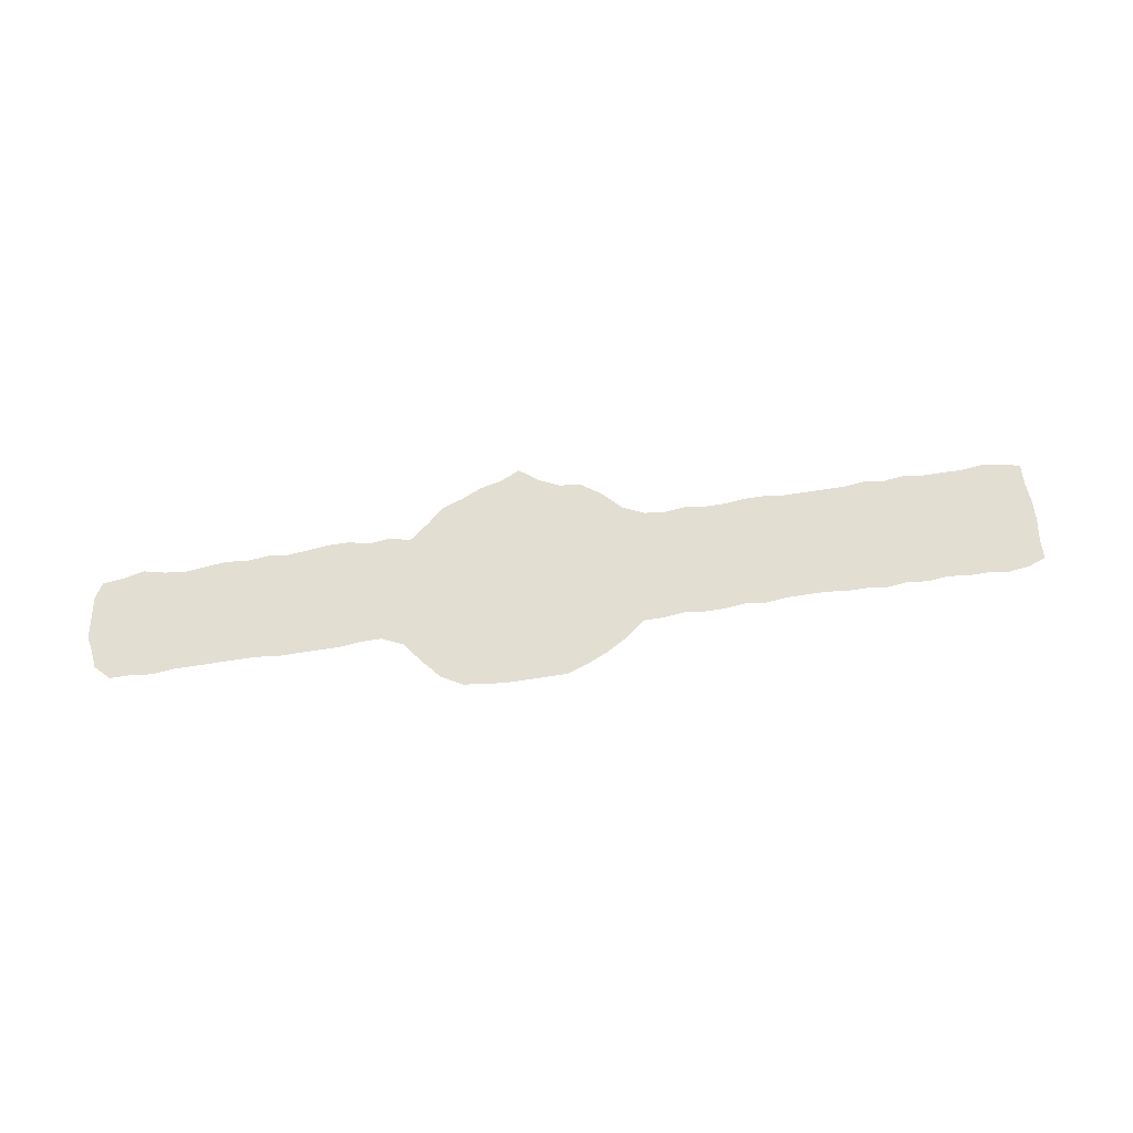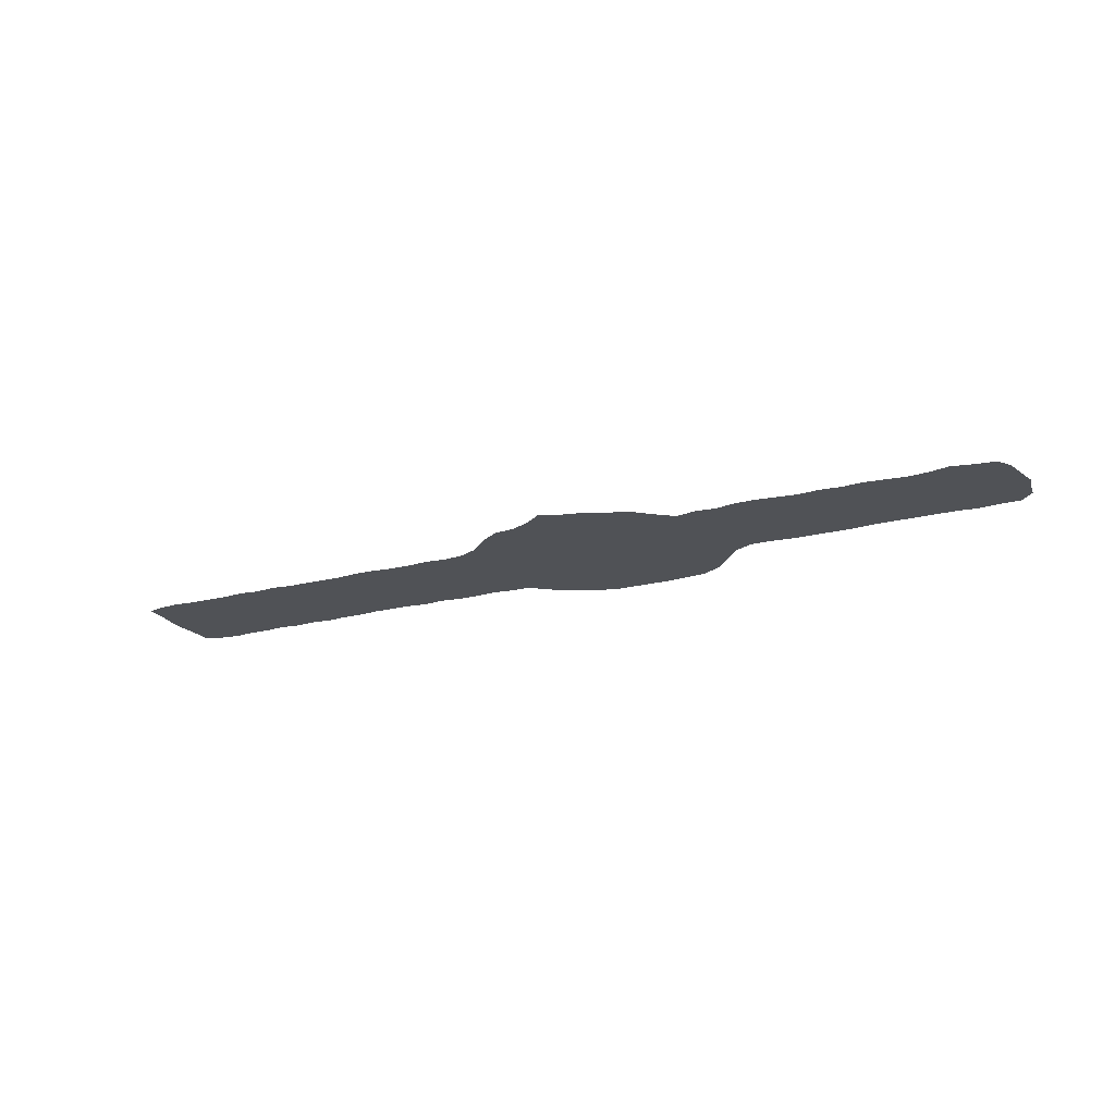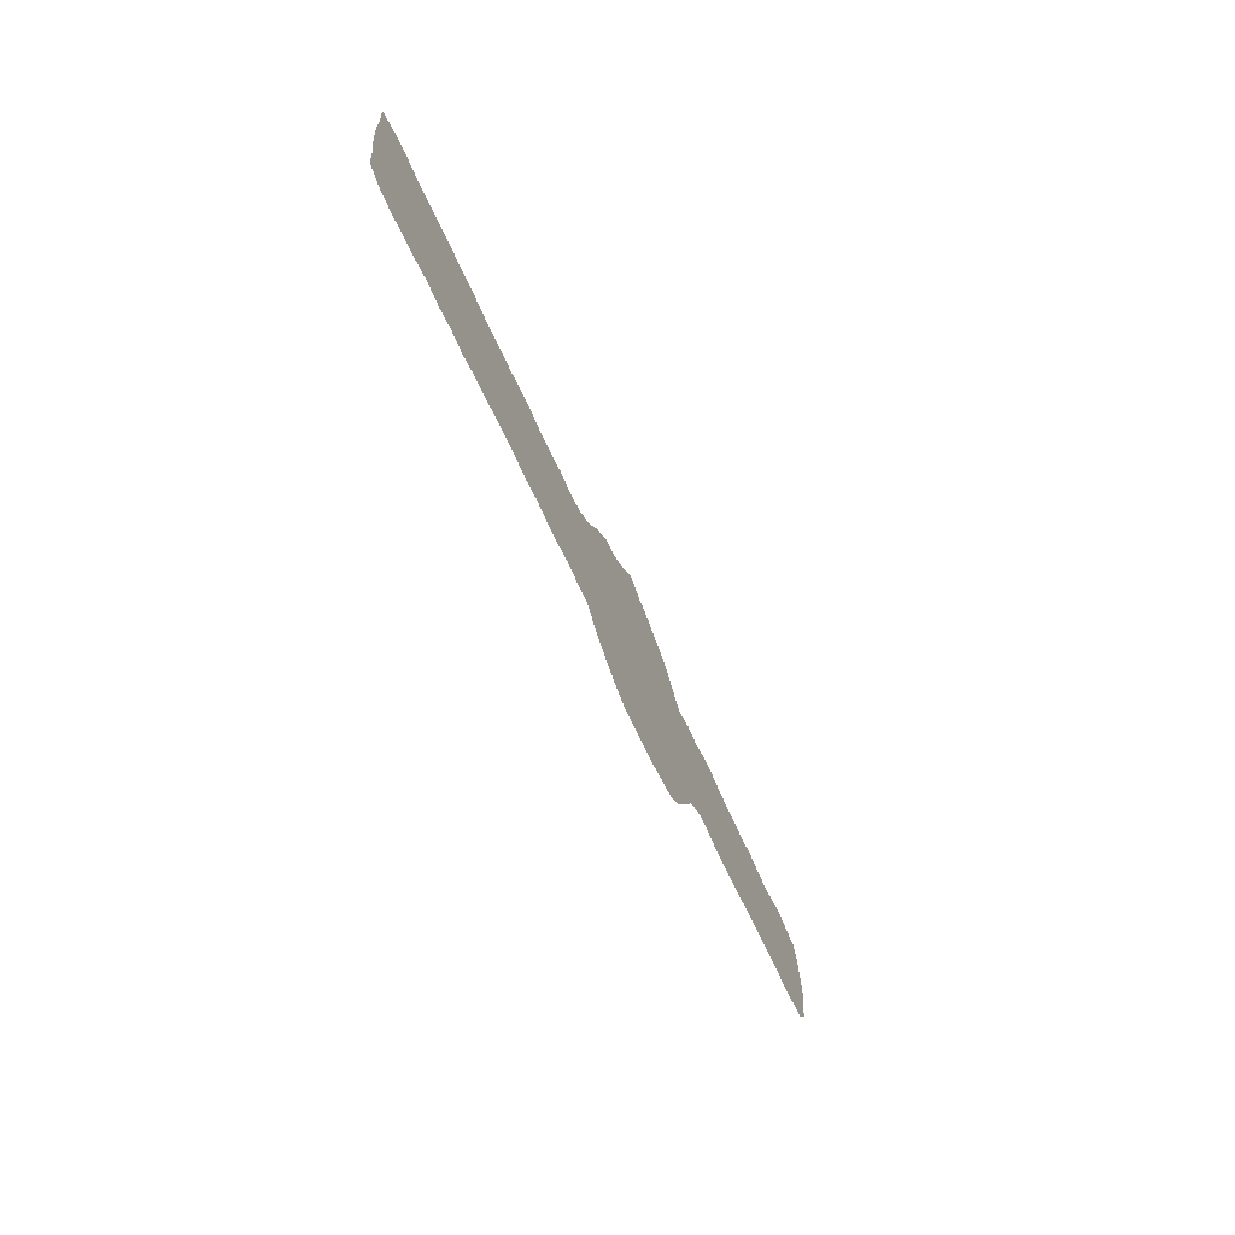
<metadata>
{"format":"obj","ext":"obj","renderer":"f3d","projection":"perspective","resolution":1024,"background":"white","views":[{"elev":68.0,"azim":-8.8,"up":"+Z"},{"elev":-20.9,"azim":-155.0,"up":"+Z"},{"elev":-56.1,"azim":112.2,"up":"+Y"}]}
</metadata>
<code>
v 0 0.1148 0
v 0.004349 0.1344 0
v 0.009569 0.1579 0
v 0.01914 0.1722 0
v 0.04067 0.1746 0
v 0.0622 0.1794 0
v 0.08373 0.1746 0
v 0.1053 0.1722 0
v 0.1288 0.1749 0
v 0.1483 0.177 0
v 0.1699 0.1746 0
v 0.1914 0.177 0
v 0.2129 0.1746 0
v 0.2364 0.1772 0
v 0.256 0.1794 0
v 0.2775 0.1794 0
v 0.299 0.1746 0
v 0.3206 0.177 0
v 0.3421 0.1722 0
v 0.3631 0.1882 0
v 0.3804 0.2034 0
v 0.4019 0.2105 0
v 0.4234 0.2201 0
v 0.445 0.2249 0
v 0.4665 0.2344 0
v 0.4857 0.2201 0
v 0.5072 0.2105 0
v 0.5287 0.2081 0
v 0.5502 0.1938 0
v 0.5694 0.1746 0
v 0.5909 0.1651 0
v 0.6124 0.1627 0
v 0.634 0.1651 0
v 0.6555 0.1627 0
v 0.677 0.1627 0
v 0.6986 0.1651 0
v 0.7201 0.1651 0
v 0.7416 0.1627 0
v 0.763 0.1627 0
v 0.7825 0.1627 0
v 0.8062 0.1627 0
v 0.8277 0.1651 0
v 0.8493 0.1627 0
v 0.8708 0.1651 0
v 0.8923 0.1627 0
v 0.9143 0.1627 0
v 0.9354 0.1627 0
v 0.9569 0.1651 0
v 0.9785 0.1627 0
v 0.9976 0.1579 0
v 0.9976 0.1364 0
v 1 0.1148 0
v 1 0.0933 0
v 0.9976 0.07177 0
v 0.9976 0.05024 0
v 0.9785 0.04306 0
v 0.9569 0.04067 0
v 0.9354 0.04306 0
v 0.9139 0.04306 0
v 0.8923 0.04546 0
v 0.8708 0.04306 0
v 0.8493 0.04546 0
v 0.8277 0.04306 0
v 0.8062 0.04546 0
v 0.7847 0.04546 0
v 0.7632 0.04785 0
v 0.742 0.04785 0
v 0.7201 0.04785 0
v 0.6986 0.04546 0
v 0.677 0.04785 0
v 0.6555 0.04546 0
v 0.634 0.04546 0
v 0.6124 0.04785 0
v 0.5909 0.04546 0
v 0.5694 0.04546 0
v 0.5478 0.02871 0
v 0.5263 0.01675 0
v 0.5048 0.007177 0
v 0.4833 0 0
v 0.4639 0 0
v 0.4423 0 0
v 0.4187 0 0
v 0.3952 0.00261 0
v 0.3756 0.004785 0
v 0.3541 0.01675 0
v 0.3357 0.03794 0
v 0.3206 0.05742 0
v 0.299 0.06699 0
v 0.2775 0.06699 0
v 0.256 0.06459 0
v 0.2319 0.06459 0
v 0.2107 0.06459 0
v 0.1914 0.06459 0
v 0.1699 0.06699 0
v 0.1481 0.06699 0
v 0.1287 0.06699 0
v 0.1072 0.06699 0
v 0.08373 0.06699 0
v 0.0622 0.06459 0
v 0.04067 0.06699 0
v 0.01914 0.06699 0
v 0.004785 0.08134 0
v 0.00295 0.09884 0
v 0.4816 0.01333 0
v 0.4862 0.1039 0
v 0.1256 0.1567 0
v 0.5707 0.1162 0
v 0.5864 0.101 0
v 0.7815 0.1042 0
v 0.0265 0.152 0
v 0.01845 0.1125 0
v 0.02624 0.08852 0
v 0.9754 0.1426 0
v 0.9645 0.1226 0
v 0.5534 0.1045 0
v 0.7302 0.1 0
v 0.7099 0.1047 0
v 0.747 0.08658 0
v 0.6687 0.1113 0
v 0.6484 0.1041 0
v 0.5263 0.1924 0
v 0.06163 0.1621 0
v 0.05539 0.1254 0
v 0.08128 0.1167 0
v 0.04004 0.1078 0
v 0.9739 0.07052 0
v 0.909 0.1055 0
v 0.1457 0.1097 0
v 0.5113 0.1114 0
v 0.44 0.1058 0
v 0.4189 0.1023 0
v 0.4526 0.2011 0
v 0.3781 0.0187 0
v 0.1052 0.1177 0
v 0.2359 0.1193 0
v 0.3342 0.1068 0
v 0.3171 0.1261 0
v 0.4654 0.2166 0
v 0.1284 0.117 0
v 0.2158 0.1179 0
v 0.1959 0.1194 0
v 0.3876 0.1868 0
v 0.3846 0.09865 0
v 0.4051 0.08929 0
v 0.2954 0.1268 0
v 0.153 0.1284 0
v 0.2556 0.1217 0
v 0.2761 0.1252 0
v 0.6894 0.09981 0
v 0.8117 0.1005 0
v 0.9307 0.1017 0
v 0.8888 0.1077 0
v 0.1945 0.08133 0
v 0.8399 0.1101 0
v 0.7528 0.1223 0
v 0.6055 0.1066 0
v 0.6267 0.1068 0
v 0.7554 0.1055 0
v 0.1746 0.1233 0
v 0.5046 0.1634 0
v 0.4883 0.1465 0
v 0.5076 0.03195 0
v 0.7852 0.134 0
v 0.7887 0.08764 0
v 0.9504 0.1414 0
v 0.5297 0.1539 0
v 0.5722 0.1451 0
v 0.5481 0.1435 0
v 0.4189 0.1365 0
v 0.7037 0.1348 0
v 0.5105 0.139 0
v 0.6567 0.1264 0
v 0.4671 0.02191 0
v 0.04713 0.1478 0
v 0.3468 0.08562 0
v 0.0312 0.1303 0
v 0.9341 0.1302 0
v 0.9152 0.133 0
v 0.3694 0.0816 0
v 0.3553 0.04439 0
v 0.5356 0.04944 0
v 0.3735 0.03643 0
v 0.6365 0.08513 0
v 0.5217 0.1734 0
v 0.4187 0.162 0
v 0.445 0.1611 0
v 0.4286 0.2032 0
v 0.1168 0.09275 0
v 0.2267 0.1001 0
v 0.1685 0.1468 0
v 0.355 0.1245 0
v 0.1351 0.1385 0
v 0.4818 0.1667 0
v 0.8861 0.06095 0
v 0.2057 0.1347 0
v 0.3717 0.1424 0
v 0.3249 0.07974 0
v 0.3523 0.1496 0
v 0.3962 0.1676 0
v 0.139 0.09035 0
v 0.7558 0.152 0
v 0.2429 0.1397 0
v 0.4095 0.01886 0
v 0.2473 0.1006 0
v 0.4728 0.1289 0
v 0.447 0.1317 0
v 0.5228 0.09088 0
v 0.2632 0.1422 0
v 0.4903 0.1856 0
v 0.6787 0.08281 0
v 0.5173 0.04908 0
v 0.4624 0.07147 0
v 0.8234 0.07843 0
v 0.8036 0.134 0
v 0.7786 0.06766 0
v 0.4026 0.1166 0
v 0.4481 0.02183 0
v 0.9308 0.06786 0
v 0.5525 0.1239 0
v 0.7176 0.1217 0
v 0.5036 0.08454 0
v 0.4842 0.07652 0
v 0.5513 0.04617 0
v 0.369 0.1675 0
v 0.5903 0.125 0
v 0.6182 0.08958 0
v 0.6357 0.1254 0
v 0.4847 0.03594 0
v 0.7546 0.06792 0
v 0.749 0.1389 0
v 0.4783 0.2012 0
v 0.1883 0.1398 0
v 0.3794 0.1218 0
v 0.4634 0.1793 0
v 0.4761 0.05576 0
v 0.4994 0.05797 0
v 0.5826 0.07995 0
v 0.4367 0.1819 0
v 0.9834 0.1151 0
v 0.5631 0.07588 0
v 0.5501 0.06312 0
v 0.7267 0.1426 0
v 0.7117 0.06519 0
v 0.696 0.07406 0
v 0.6812 0.1265 0
v 0.6581 0.07985 0
v 0.8369 0.06082 0
v 0.7702 0.1233 0
v 0.4943 0.1259 0
v 0.06974 0.1399 0
v 0.07361 0.08886 0
v 0.05067 0.08665 0
v 0.9483 0.08582 0
v 0.966 0.09849 0
v 0.9077 0.07319 0
v 0.8958 0.1247 0
v 0.5238 0.06904 0
v 0.5348 0.1077 0
v 0.8163 0.1468 0
v 0.7313 0.07178 0
v 0.4281 0.02159 0
v 0.4541 0.05559 0
v 0.4353 0.04511 0
v 0.4611 0.1098 0
v 0.4649 0.1528 0
v 0.09497 0.09239 0
v 0.09344 0.1424 0
v 0.1141 0.1415 0
v 0.223 0.138 0
v 0.3087 0.09073 0
v 0.3213 0.1437 0
v 0.1622 0.1045 0
v 0.4495 0.08815 0
v 0.2049 0.1 0
v 0.4128 0.04024 0
v 0.3731 0.05842 0
v 0.3931 0.05077 0
v 0.3971 0.1423 0
v 0.3565 0.06745 0
v 0.3367 0.1328 0
v 0.3034 0.147 0
v 0.1488 0.1558 0
v 0.427 0.08459 0
v 0.4693 0.09056 0
v 0.2839 0.1512 0
v 0.2869 0.1027 0
v 0.5435 0.08449 0
v 0.2667 0.1062 0
v 0.5275 0.0341 0
v 0.8026 0.07687 0
v 0.8228 0.1242 0
v 0.4118 0.186 0
v 0.509 0.1862 0
v 0.3835 0.1553 0
v 0.8876 0.07836 0
v 0.868 0.07707 0
v 0.8466 0.0774 0
v 0.9837 0.08957 0
v 0.8463 0.1281 0
v 0.3939 0.02852 0
v 0.6132 0.1263 0
v 0.6016 0.08384 0
v 0.9509 0.06226 0
v 0.1748 0.08745 0
v 0.7968 0.1182 0
v 0.9222 0.08725 0
v 0.8762 0.09491 0
v 0.8557 0.09603 0
v 0.5378 0.176 0
v 0.7119 0.08698 0
v 0.6679 0.09564 0
v 0.7673 0.08675 0
v 0.9465 0.1133 0
v 0.1852 0.1025 0
v 0.7361 0.1212 0
v 0.3087 0.1099 0
v 0.3615 0.1042 0
v 0.6985 0.1181 0
v 0.9218 0.1178 0
v 0.8992 0.09103 0
v 0.4948 0.02202 0
v 0.8681 0.1185 0
v 0.7713 0.1453 0
v 0.4386 0.06782 0
v 0.2407 0.08262 0
v 0.426 0.1194 0
v 0.5524 0.1642 0
v 0.5671 0.09303 0
v 0.7081 0.1509 0
v 0.2875 0.08318 0
v 0.6672 0.1444 0
v 0.6624 0.061 0
v 0.643 0.06439 0
v 0.06095 0.1054 0
v 0.08313 0.1577 0
v 0.4327 0.1475 0
v 0.9031 0.1456 0
v 0.6452 0.145 0
v 0.5755 0.06151 0
v 0.9654 0.05446 0
v 0.2276 0.158 0
v 0.3327 0.1561 0
v 0.1581 0.08363 0
v 0.4605 0.03913 0
v 0.2185 0.08211 0
v 0.3896 0.07381 0
v 0.3395 0.06194 0
v 0.3147 0.1606 0
v 0.205 0.1556 0
v 0.4138 0.06431 0
v 0.2483 0.1595 0
v 0.2665 0.1623 0
v 0.2655 0.0861 0
v 0.68 0.06489 0
v 0.6884 0.1469 0
v 0.8164 0.06086 0
v 0.797 0.05976 0
v 0.7943 0.1482 0
v 0.912 0.05659 0
v 0.9263 0.1468 0
v 0.8812 0.1422 0
v 0.8345 0.09276 0
v 0.8368 0.1449 0
v 0.8605 0.06061 0
v 0.86 0.1433 0
v 0.5995 0.1457 0
v 0.5303 0.1291 0
v 0.5975 0.06383 0
v 0.6233 0.1448 0
v 0.6205 0.06753 0
v 0.1844 0.159 0
f 78 104 79
f 100 112 101
f 107 115 328
f 3 110 4
f 1 103 111
f 125 176 111
f 100 252 112
f 49 113 50
f 48 165 113
f 30 327 167
f 265 186 206
f 27 121 28
f 5 122 6
f 123 176 125
f 47 360 165
f 54 298 126
f 346 179 276
f 267 250 124
f 182 180 85
f 309 184 166
f 29 309 327
f 83 133 84
f 24 138 25
f 194 61 60
f 341 349 269
f 20 142 21
f 167 219 107
f 203 275 300
f 191 136 317
f 224 198 196
f 275 277 300
f 278 294 196
f 199 142 224
f 199 278 185
f 324 350 263
f 131 283 130
f 261 82 81
f 246 332 354
f 203 83 82
f 259 214 291
f 205 265 206
f 83 300 133
f 160 193 161
f 161 205 249
f 212 273 324
f 302 368 370
f 228 344 173
f 217 263 261
f 24 132 138
f 75 223 76
f 315 220 116
f 53 298 54
f 126 303 340
f 104 80 79
f 367 171 129
f 221 105 222
f 112 102 101
f 366 167 225
f 162 289 211
f 215 229 66
f 2 110 3
f 110 5 4
f 1 111 2
f 111 103 112
f 112 103 102
f 113 51 50
f 113 239 51
f 48 113 49
f 47 165 48
f 51 239 52
f 113 114 239
f 166 367 168
f 107 219 115
f 328 287 240
f 339 240 241
f 170 318 220
f 76 181 289
f 310 244 243
f 172 119 245
f 311 120 246
f 321 162 228
f 120 183 246
f 241 181 223
f 121 29 28
f 248 109 305
f 77 289 162
f 122 7 6
f 252 99 251
f 122 174 250
f 231 132 234
f 252 100 99
f 125 111 112
f 176 123 174
f 151 306 253
f 114 254 239
f 254 253 126
f 340 303 57
f 255 295 194
f 256 127 319
f 228 173 104
f 207 129 221
f 115 258 287
f 196 191 233
f 38 242 230
f 105 284 222
f 133 85 84
f 134 124 266
f 216 143 144
f 267 134 268
f 238 185 186
f 188 266 97
f 268 139 192
f 132 238 234
f 269 135 202
f 186 336 206
f 270 286 330
f 271 137 280
f 326 131 130
f 23 187 24
f 138 26 25
f 200 188 96
f 247 63 62
f 141 314 274
f 293 160 184
f 142 22 21
f 27 209 293
f 193 234 265
f 277 276 182
f 216 131 326
f 197 270 88
f 198 191 196
f 179 279 276
f 350 277 275
f 281 145 137
f 282 146 190
f 249 105 129
f 192 146 282
f 206 130 264
f 204 189 325
f 202 147 208
f 131 216 144
f 17 285 281
f 148 288 286
f 278 216 169
f 208 148 285
f 147 204 288
f 193 265 161
f 310 149 244
f 265 205 161
f 245 149 318
f 150 290 213
f 164 215 290
f 163 305 214
f 253 306 218
f 322 152 256
f 307 296 295
f 264 284 105
f 240 287 241
f 291 154 299
f 307 308 296
f 257 236 211
f 225 156 301
f 108 237 302
f 301 157 227
f 120 157 183
f 222 235 236
f 323 230 248
f 229 260 67
f 22 187 23
f 138 231 26
f 141 159 314
f 190 159 232
f 293 209 160
f 161 249 171
f 22 292 187
f 165 114 113
f 121 293 184
f 168 367 219
f 117 149 310
f 220 318 117
f 119 120 311
f 149 210 244
f 172 120 119
f 27 293 121
f 184 160 166
f 312 229 215
f 232 141 195
f 5 174 122
f 339 75 74
f 2 111 176
f 177 319 313
f 320 295 255
f 180 86 85
f 247 62 364
f 212 262 235
f 171 166 160
f 133 182 85
f 310 243 260
f 230 242 315
f 41 259 42
f 205 264 105
f 326 130 206
f 238 186 234
f 187 292 238
f 140 274 189
f 146 128 272
f 134 188 139
f 185 336 186
f 140 189 135
f 187 238 132
f 280 137 136
f 124 251 266
f 190 146 159
f 227 120 172
f 359 194 60
f 195 141 140
f 269 195 140
f 216 233 143
f 317 179 143
f 175 197 347
f 233 191 317
f 191 198 280
f 145 286 316
f 142 199 292
f 139 128 146
f 202 135 147
f 130 283 273
f 347 279 175
f 281 285 145
f 208 147 148
f 318 149 117
f 311 246 210
f 261 203 82
f 319 127 151
f 83 203 300
f 152 307 320
f 209 234 193
f 291 150 154
f 154 362 308
f 248 155 158
f 284 212 222
f 225 108 156
f 156 226 157
f 156 302 226
f 227 157 120
f 327 166 168
f 287 258 207
f 231 27 26
f 232 159 141
f 287 207 257
f 314 272 304
f 235 344 228
f 211 236 162
f 223 181 76
f 162 236 228
f 225 107 108
f 30 167 31
f 368 339 74
f 8 106 9
f 76 289 77
f 215 66 65
f 169 216 326
f 215 164 312
f 239 53 52
f 309 166 327
f 241 223 75
f 339 241 75
f 108 107 328
f 328 115 287
f 36 355 329
f 329 170 242
f 220 117 116
f 257 221 236
f 243 244 69
f 270 330 88
f 158 116 118
f 129 105 221
f 34 338 331
f 331 172 245
f 245 119 149
f 354 332 70
f 321 228 104
f 332 333 71
f 246 183 333
f 323 248 163
f 248 158 109
f 77 162 78
f 123 334 124
f 123 125 334
f 122 250 335
f 335 250 267
f 250 123 124
f 336 169 206
f 251 99 98
f 236 235 228
f 125 112 252
f 125 252 334
f 110 174 5
f 110 176 174
f 110 2 176
f 253 303 126
f 239 298 53
f 313 151 253
f 359 60 59
f 255 306 320
f 45 361 337
f 337 256 178
f 256 152 127
f 173 80 104
f 289 181 211
f 181 257 211
f 170 220 242
f 258 129 207
f 241 257 181
f 241 287 257
f 33 369 338
f 338 227 172
f 216 278 233
f 37 329 242
f 237 240 339
f 315 242 220
f 260 68 67
f 126 340 56
f 118 116 260
f 344 263 217
f 327 168 167
f 217 80 173
f 212 235 222
f 264 273 284
f 205 105 249
f 209 193 160
f 231 234 209
f 205 206 264
f 238 292 185
f 7 335 8
f 267 124 134
f 188 97 96
f 217 81 80
f 188 134 266
f 106 268 192
f 268 134 139
f 13 349 341
f 341 269 202
f 269 140 135
f 41 358 259
f 197 88 87
f 136 137 316
f 18 348 342
f 342 271 280
f 271 281 137
f 166 171 367
f 272 343 304
f 272 200 343
f 159 146 272
f 200 96 95
f 344 217 173
f 200 139 188
f 189 345 325
f 189 274 345
f 160 161 171
f 345 153 92
f 153 314 304
f 140 141 274
f 275 203 261
f 277 346 276
f 231 209 27
f 350 144 346
f 283 350 324
f 144 350 283
f 199 185 292
f 54 126 55
f 199 294 278
f 142 292 22
f 180 347 86
f 197 136 270
f 197 175 136
f 19 342 198
f 280 136 191
f 276 180 182
f 276 279 180
f 300 182 133
f 17 281 348
f 348 281 271
f 171 249 129
f 10 282 11
f 11 282 190
f 106 192 282
f 192 139 146
f 12 371 349
f 349 232 195
f 278 196 233
f 353 325 90
f 350 275 263
f 147 135 204
f 204 135 189
f 14 341 351
f 351 202 208
f 142 20 224
f 145 285 148
f 286 288 353
f 145 148 286
f 278 169 185
f 15 351 352
f 352 208 285
f 275 261 263
f 330 353 89
f 288 204 353
f 148 147 288
f 244 354 69
f 244 210 354
f 35 355 36
f 35 331 355
f 247 356 63
f 213 290 356
f 234 186 265
f 357 65 64
f 356 357 64
f 150 164 290
f 40 358 41
f 40 323 358
f 163 248 305
f 121 309 29
f 218 359 58
f 218 255 359
f 151 127 306
f 130 273 264
f 46 360 47
f 46 337 360
f 44 365 361
f 361 322 256
f 128 200 272
f 295 296 194
f 320 307 295
f 324 263 262
f 297 213 247
f 154 150 362
f 257 207 221
f 42 259 363
f 363 291 299
f 299 154 322
f 262 344 235
f 194 364 61
f 296 297 364
f 94 153 304
f 236 221 222
f 43 365 44
f 43 363 365
f 155 315 158
f 31 167 366
f 366 225 301
f 294 224 196
f 370 368 73
f 302 237 368
f 156 108 302
f 219 258 115
f 32 369 33
f 32 366 369
f 301 156 157
f 138 132 231
f 333 370 72
f 183 226 370
f 19 198 224
f 201 230 323
f 248 230 155
f 229 67 66
f 229 118 260
f 187 132 24
f 38 201 39
f 201 323 39
f 11 371 12
f 11 190 371
f 8 268 106
f 303 58 57
f 305 150 291
f 305 109 150
f 306 255 218
f 306 127 320
f 178 319 177
f 313 319 151
f 283 131 144
f 322 308 307
f 152 322 307
f 362 213 297
f 150 213 362
f 308 297 296
f 78 321 104
f 157 226 183
f 20 19 224
f 212 324 262
f 335 267 8
f 109 312 164
f 121 184 309
f 168 219 167
f 367 129 258
f 117 310 116
f 116 310 260
f 229 312 118
f 353 204 325
f 119 311 149
f 149 311 210
f 312 109 158
f 317 136 175
f 177 313 165
f 114 313 254
f 165 313 114
f 175 279 179
f 38 230 201
f 320 127 152
f 230 315 155
f 158 315 116
f 145 316 137
f 316 286 270
f 233 317 143
f 317 175 179
f 239 254 298
f 170 245 318
f 150 109 164
f 291 214 305
f 178 256 319
f 139 200 128
f 159 272 314
f 304 343 94
f 154 308 322
f 78 162 321
f 283 324 273
f 8 267 268
f 225 167 107
f 91 345 92
f 169 326 206
f 29 327 30
f 108 328 237
f 237 328 240
f 36 329 37
f 38 37 242
f 243 69 68
f 34 331 35
f 355 331 245
f 332 71 70
f 332 246 333
f 333 72 71
f 333 183 370
f 39 323 40
f 358 323 163
f 334 251 124
f 334 252 251
f 122 335 7
f 174 123 250
f 185 169 336
f 253 218 303
f 298 254 126
f 254 313 253
f 45 337 46
f 360 337 178
f 219 367 258
f 33 338 34
f 331 338 172
f 368 237 339
f 56 340 57
f 266 98 97
f 266 251 98
f 217 261 81
f 13 341 14
f 351 341 202
f 136 316 270
f 18 342 19
f 198 342 280
f 343 95 94
f 343 200 95
f 262 263 344
f 325 345 91
f 345 274 153
f 153 93 92
f 153 274 314
f 346 143 179
f 346 144 143
f 277 350 346
f 347 87 86
f 347 197 87
f 180 279 347
f 300 277 182
f 17 348 18
f 342 348 271
f 284 273 212
f 9 106 282
f 10 9 282
f 12 349 13
f 269 349 195
f 14 351 15
f 352 351 208
f 16 285 17
f 126 56 55
f 330 89 88
f 330 286 353
f 15 352 16
f 16 352 285
f 353 90 89
f 90 325 91
f 354 70 69
f 354 210 246
f 355 170 329
f 355 245 170
f 356 64 63
f 356 290 357
f 363 259 291
f 215 65 357
f 290 215 357
f 358 214 259
f 358 163 214
f 359 59 58
f 359 255 194
f 360 177 165
f 360 178 177
f 44 361 45
f 337 361 256
f 194 296 364
f 312 158 118
f 247 213 356
f 308 362 297
f 42 363 43
f 365 363 299
f 364 62 61
f 364 297 247
f 365 322 361
f 365 299 322
f 31 366 32
f 369 366 301
f 199 224 294
f 368 74 73
f 369 227 338
f 369 301 227
f 370 73 72
f 370 226 302
f 260 243 68
f 153 94 93
f 303 218 58
f 371 232 349
f 371 190 232

</code>
